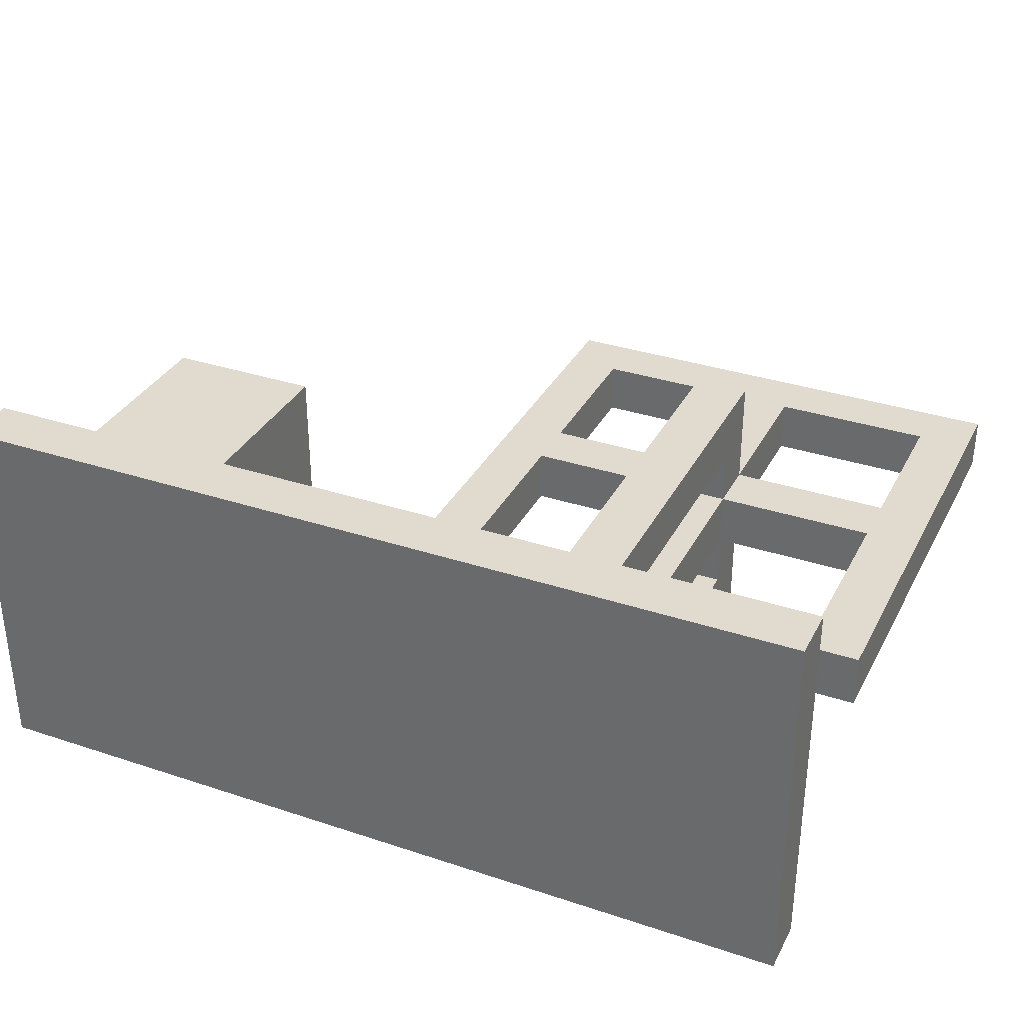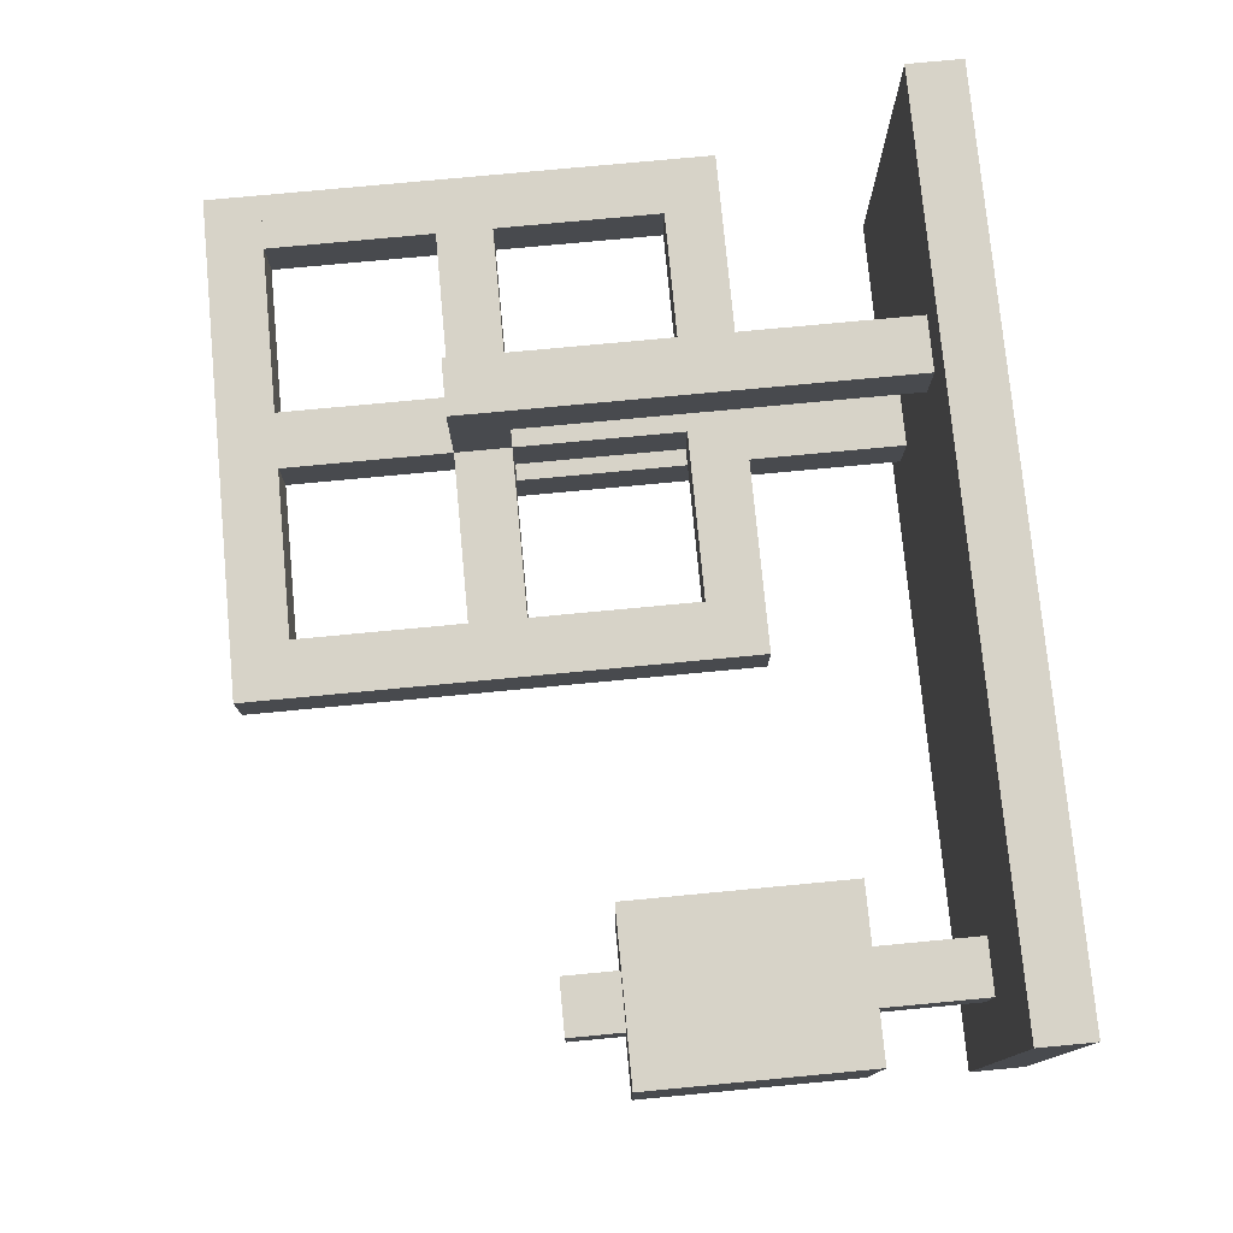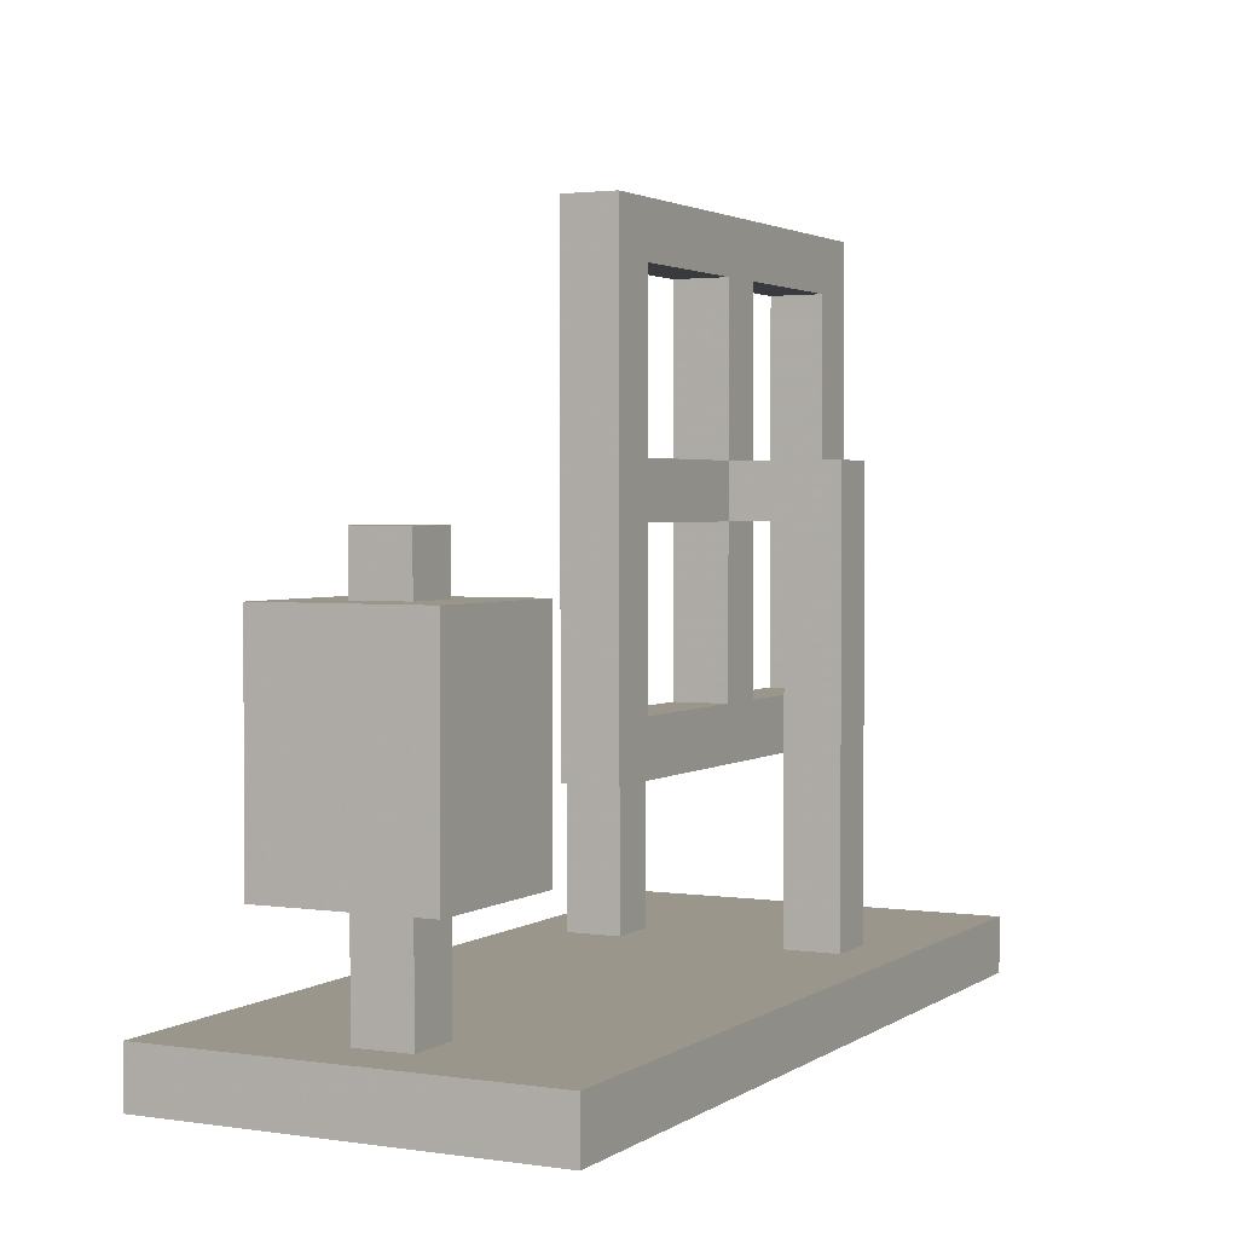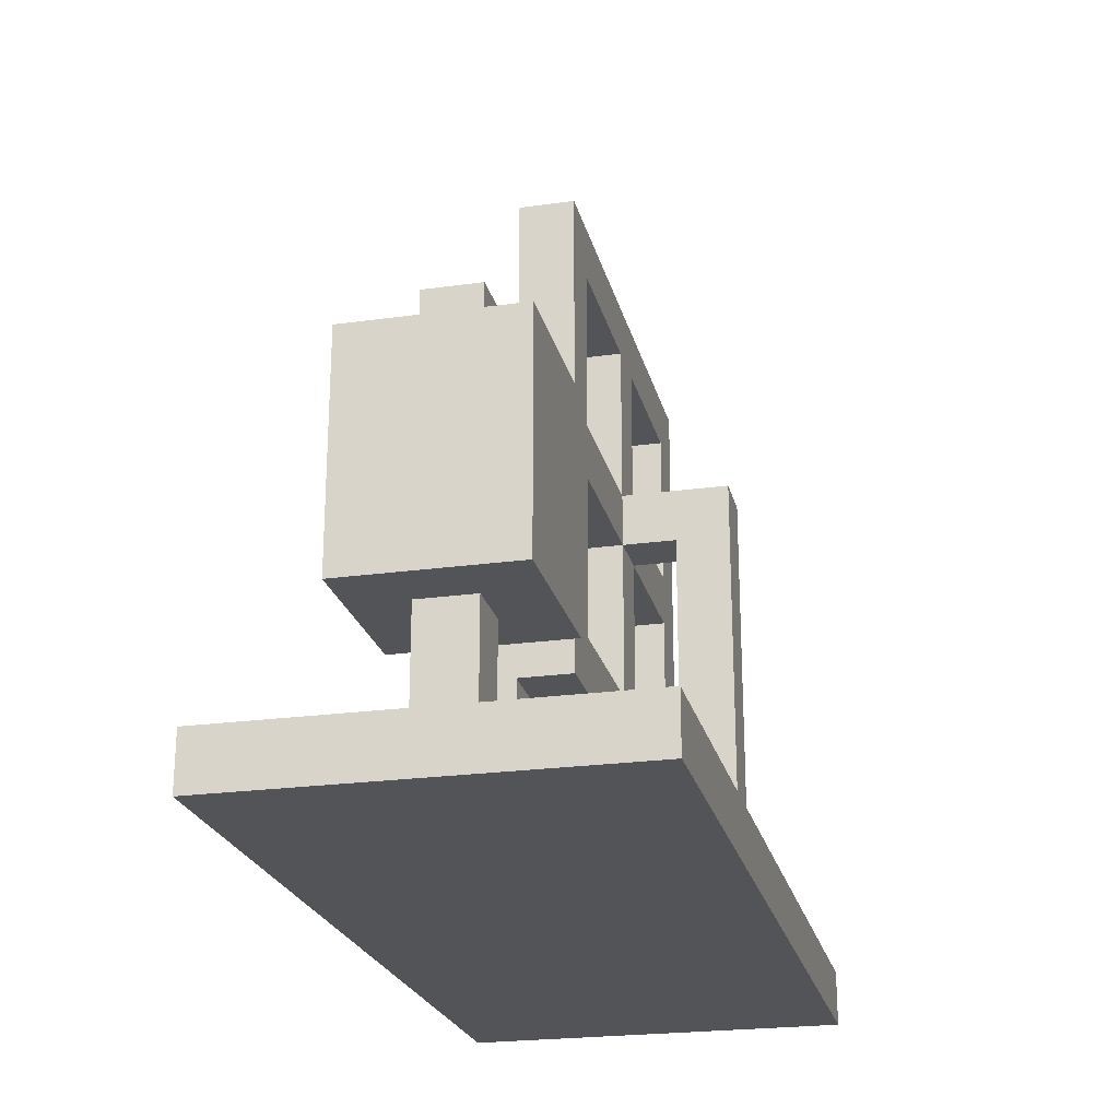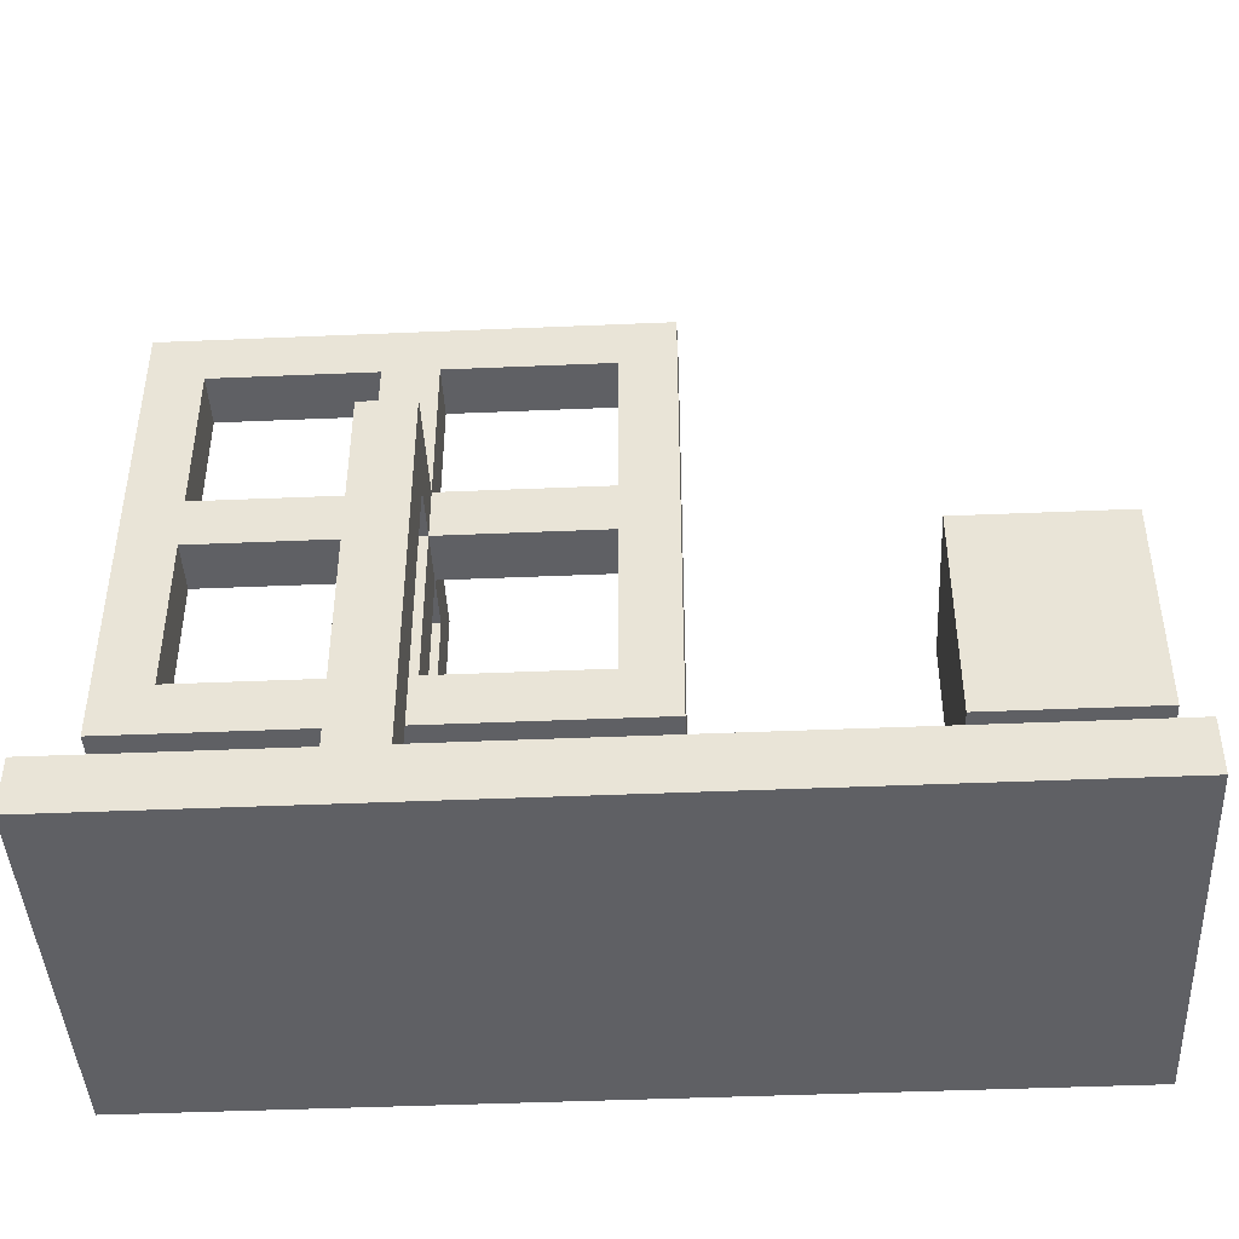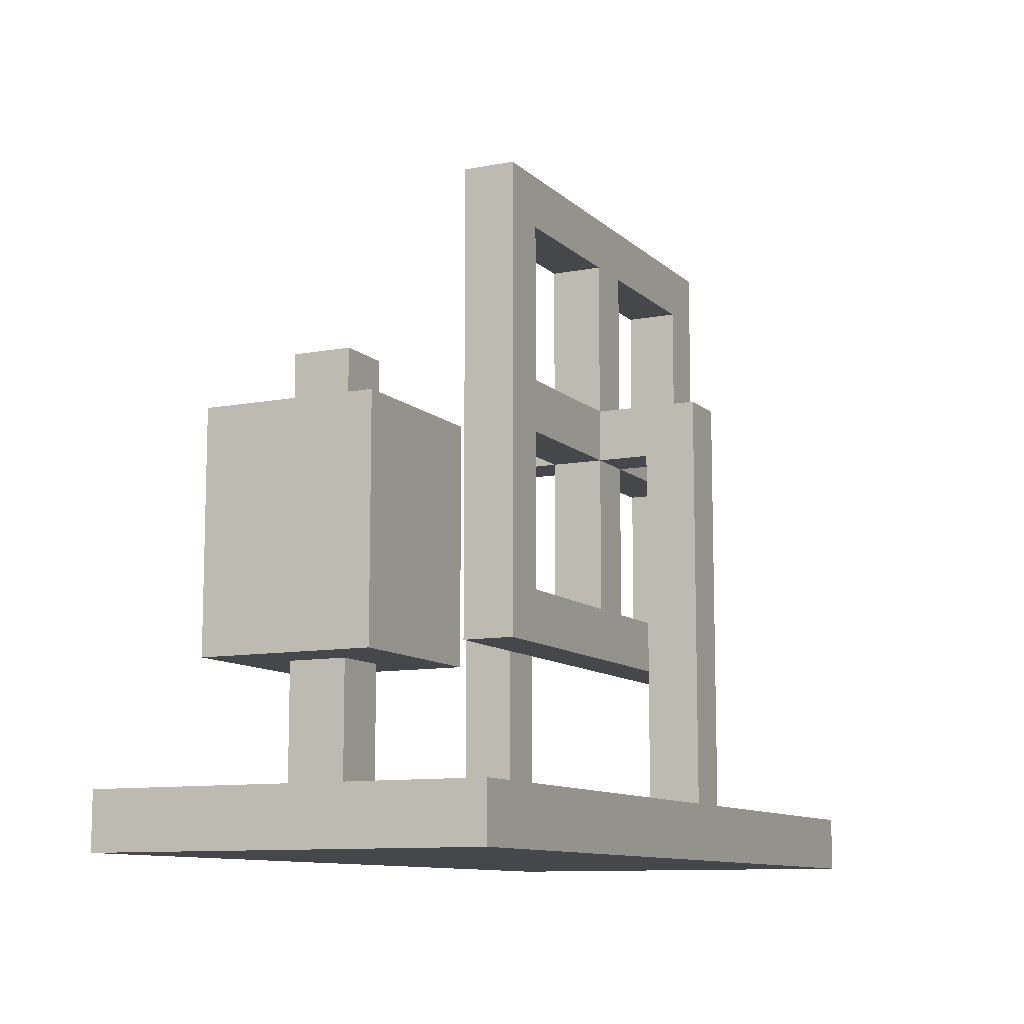
<metadata>
{"format":"obj","ext":"obj","renderer":"f3d","projection":"perspective","resolution":1024,"background":"white","views":[{"elev":33.7,"azim":24.3,"up":"+Z"},{"elev":76.7,"azim":-95.4,"up":"+Z"},{"elev":2.4,"azim":-63.2,"up":"+Y"},{"elev":-23.3,"azim":-76.8,"up":"+Y"},{"elev":-43.8,"azim":-177.1,"up":"+Y"},{"elev":-10.3,"azim":-64.0,"up":"+Y"}]}
</metadata>
<code>
o converted_out
v 0.5 0.25 0
v 0.5 0.25 0.0625
v 0.5 0.3125 0.0625
v 0.5 0.3125 0
v -0.0625 0.25 0
v -0.0625 0.25 0.0625
v -0.0625 0.3125 0.0625
v -0.0625 0.3125 0
v 0.5 -0.1875 0
v 0.5 -0.1875 0.0625
v 0.5 0.25 0.0625
v 0.5 0.25 0
v 0.4375 -0.1875 0
v 0.4375 -0.1875 0.0625
v 0.4375 0.25 0.0625
v 0.4375 0.25 0
v 0.5 -0.25 0
v 0.5 -0.25 0.0625
v 0.5 -0.1875 0.0625
v 0.5 -0.1875 0
v -0.0625 -0.25 0
v -0.0625 -0.25 0.0625
v -0.0625 -0.1875 0.0625
v -0.0625 -0.1875 0
v -0 -0.1875 0
v -0 -0.1875 0.0625
v -0 0.25 0.0625
v -0 0.25 0
v -0.0625 -0.1875 0
v -0.0625 -0.1875 0.0625
v -0.0625 0.25 0.0625
v -0.0625 0.25 0
v 0.4375 0 0
v 0.4375 0 0.0625
v 0.4375 0.0625 0.0625
v 0.4375 0.0625 0
v -8.941e-08 0 0
v -8.941e-08 0 0.0625
v -8.941e-08 0.0625 0.0625
v -8.941e-08 0.0625 0
v 0.25 -0.1875 0
v 0.25 -0.1875 0.0625
v 0.25 -5.588e-08 0.0625
v 0.25 -5.588e-08 0
v 0.1875 -0.1875 0
v 0.1875 -0.1875 0.0625
v 0.1875 -5.588e-08 0.0625
v 0.1875 -5.588e-08 0
v 0.25 0.0625 0
v 0.25 0.0625 0.0625
v 0.25 0.25 0.0625
v 0.25 0.25 0
v 0.1875 0.0625 0
v 0.1875 0.0625 0.0625
v 0.1875 0.25 0.0625
v 0.1875 0.25 0
v 0.25 -0.4375 0.125
v 0.25 -0.4375 0.1875
v 0.25 0.0625 0.1875
v 0.25 0.0625 0.125
v 0.1875 -0.4375 0.125
v 0.1875 -0.4375 0.1875
v 0.1875 0.0625 0.1875
v 0.1875 0.0625 0.125
v 0.25 0 0.0625
v 0.25 0 0.125
v 0.25 0.0625 0.125
v 0.25 0.0625 0.0625
v 0.1875 0 0.0625
v 0.1875 0 0.125
v 0.1875 0.0625 0.125
v 0.1875 0.0625 0.0625
v 0.25 0 -0.0625
v 0.25 0 2.421e-08
v 0.25 0.0625 2.421e-08
v 0.25 0.0625 -0.0625
v 0.1875 0 -0.0625
v 0.1875 0 2.421e-08
v 0.1875 0.0625 2.421e-08
v 0.1875 0.0625 -0.0625
v 0.25 -0.4375 -0.125
v 0.25 -0.4375 -0.0625
v 0.25 0.0625 -0.0625
v 0.25 0.0625 -0.125
v 0.1875 -0.4375 -0.125
v 0.1875 -0.4375 -0.0625
v 0.1875 0.0625 -0.0625
v 0.1875 0.0625 -0.125
v 0.5 -0.5 -0.1875
v 0.5 -0.5 0.25
v 0.5 -0.4375 0.25
v 0.5 -0.4375 -0.1875
v -0.5 -0.5 -0.1875
v -0.5 -0.5 0.25
v -0.5 -0.4375 0.25
v -0.5 -0.4375 -0.1875
v -0.375 -0.4375 0
v -0.375 -0.4375 0.0625
v -0.375 -0.3125 0.0625
v -0.375 -0.3125 0
v -0.4375 -0.4375 0
v -0.4375 -0.4375 0.0625
v -0.4375 -0.3125 0.0625
v -0.4375 -0.3125 0
v -0.3125 -0.3125 -0.0625
v -0.3125 -0.3125 0.125
v -0.3125 -0.0625 0.125
v -0.3125 -0.0625 -0.0625
v -0.5 -0.3125 -0.0625
v -0.5 -0.3125 0.125
v -0.5 -0.0625 0.125
v -0.5 -0.0625 -0.0625
v -0.375 -0.0625 0
v -0.375 -0.0625 0.0625
v -0.375 -7.451e-09 0.0625
v -0.375 -7.451e-09 0
v -0.4375 -0.0625 0
v -0.4375 -0.0625 0.0625
v -0.4375 -7.451e-09 0.0625
v -0.4375 -7.451e-09 0
g nodebox20
f 1 2 3 4
f 5 6 7 8
f 1 4 8 5
f 2 3 7 6
f 1 2 6 5
f 4 3 7 8
g nodebox2
f 9 10 11 12
f 13 14 15 16
f 9 12 16 13
f 10 11 15 14
f 9 10 14 13
f 12 11 15 16
g nodebox3
f 17 18 19 20
f 21 22 23 24
f 17 20 24 21
f 18 19 23 22
f 17 18 22 21
f 20 19 23 24
g nodebox4
f 25 26 27 28
f 29 30 31 32
f 25 28 32 29
f 26 27 31 30
f 25 26 30 29
f 28 27 31 32
g nodebox5
f 33 34 35 36
f 37 38 39 40
f 33 36 40 37
f 34 35 39 38
f 33 34 38 37
f 36 35 39 40
g nodebox6
f 41 42 43 44
f 45 46 47 48
f 41 44 48 45
f 42 43 47 46
f 41 42 46 45
f 44 43 47 48
g nodebox7
f 49 50 51 52
f 53 54 55 56
f 49 52 56 53
f 50 51 55 54
f 49 50 54 53
f 52 51 55 56
g nodebox8
f 57 58 59 60
f 61 62 63 64
f 57 60 64 61
f 58 59 63 62
f 57 58 62 61
f 60 59 63 64
g nodebox9
f 65 66 67 68
f 69 70 71 72
f 65 68 72 69
f 66 67 71 70
f 65 66 70 69
f 68 67 71 72
g nodebox10
f 73 74 75 76
f 77 78 79 80
f 73 76 80 77
f 74 75 79 78
f 73 74 78 77
f 76 75 79 80
g nodebox11
f 81 82 83 84
f 85 86 87 88
f 81 84 88 85
f 82 83 87 86
f 81 82 86 85
f 84 83 87 88
g nodebox12
f 89 90 91 92
f 93 94 95 96
f 89 92 96 93
f 90 91 95 94
f 89 90 94 93
f 92 91 95 96
g nodebox13
f 97 98 99 100
f 101 102 103 104
f 97 100 104 101
f 98 99 103 102
f 97 98 102 101
f 100 99 103 104
g nodebox14
f 105 106 107 108
f 109 110 111 112
f 105 108 112 109
f 106 107 111 110
f 105 106 110 109
f 108 107 111 112
g nodebox15
f 113 114 115 116
f 117 118 119 120
f 113 116 120 117
f 114 115 119 118
f 113 114 118 117
f 116 115 119 120

</code>
